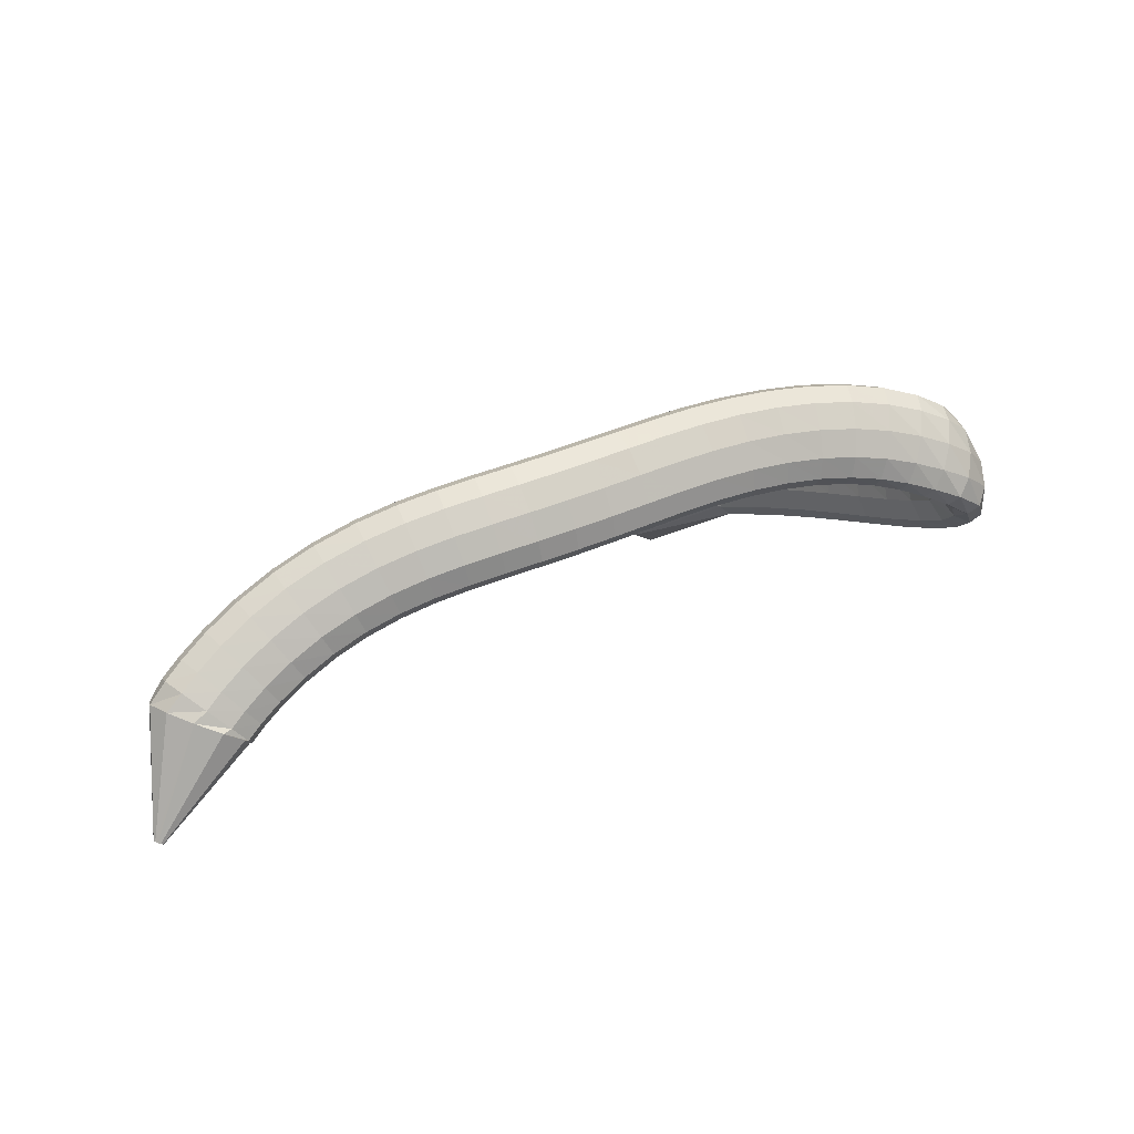
<metadata>
{"format":"obj","ext":"obj","renderer":"f3d","projection":"perspective","resolution":1024,"background":"white","views":[{"elev":19.2,"azim":-47.0,"up":"+Z"}]}
</metadata>
<code>
g tube1
v 82.81 132.6 177.6
v 82.98 132.5 177.5
v 83.16 132.4 177.4
v 83.28 132.4 177.3
v 83.31 132.6 177.3
v 83.24 132.8 177.4
v 83.09 133.1 177.4
v 82.91 133.2 177.5
v 82.75 133.2 177.6
v 82.67 133.1 177.6
v 82.69 132.9 177.6
v 82.81 132.6 177.6
v 86.16 130.7 188.7
v 87.9 128.9 187.7
v 89.65 128.1 186.7
v 90.86 128.7 186.2
v 91.14 130.4 186.1
v 90.4 132.7 186.6
v 88.88 134.9 187.5
v 87.06 136.3 188.5
v 85.52 136.4 189.3
v 84.75 135.2 189.6
v 84.99 133.1 189.4
v 86.16 130.7 188.7
v 87.3 130.3 189.6
v 88.8 128.8 187.9
v 90.26 128.4 186.4
v 91.23 129.2 185.6
v 91.39 130.9 185.8
v 90.7 133 186.9
v 89.37 134.8 188.6
v 87.83 135.8 190.3
v 86.56 135.7 191.5
v 85.97 134.4 191.7
v 86.25 132.4 191.1
v 87.3 130.3 189.6
v 88.76 130 191.1
v 90.14 128.5 189.3
v 91.53 128.1 187.7
v 92.49 128.8 187
v 92.71 130.5 187.2
v 92.13 132.6 188.4
v 90.92 134.5 190.2
v 89.48 135.5 191.9
v 88.25 135.3 193.1
v 87.64 134 193.4
v 87.82 132 192.7
v 88.76 130 191.1
v 90.81 129.4 193.1
v 92.04 127.9 191.1
v 93.34 127.5 189.5
v 94.3 128.3 188.7
v 94.6 129.9 189
v 94.16 132 190.3
v 93.12 133.8 192.2
v 91.8 134.8 194
v 90.63 134.6 195.3
v 89.97 133.3 195.6
v 90.04 131.4 194.7
v 90.81 129.4 193.1
v 93.34 128.4 195.2
v 94.39 127 193.1
v 95.58 126.6 191.4
v 96.53 127.4 190.6
v 96.94 129 190.9
v 96.67 131.1 192.4
v 95.81 132.8 194.4
v 94.64 133.7 196.4
v 93.53 133.6 197.7
v 92.82 132.3 197.9
v 92.75 130.4 197
v 93.34 128.4 195.2
v 96.15 127.1 197.3
v 97.02 125.8 195.1
v 98.09 125.4 193.3
v 99.04 126.2 192.5
v 99.55 127.8 192.9
v 99.47 129.7 194.4
v 98.83 131.4 196.6
v 97.82 132.3 198.7
v 96.76 132.1 200.1
v 96 130.9 200.3
v 95.77 129 199.2
v 96.15 127.1 197.3
v 99.09 125.5 199.2
v 99.76 124.3 196.9
v 100.7 124 195
v 101.7 124.7 194.2
v 102.3 126.2 194.7
v 102.4 128.1 196.3
v 102 129.7 198.6
v 101.1 130.5 200.8
v 100.1 130.3 202.2
v 99.3 129.1 202.4
v 98.92 127.3 201.3
v 99.09 125.5 199.2
v 102 123.6 200.9
v 102.5 122.5 198.5
v 103.4 122.3 196.5
v 104.3 123 195.7
v 105 124.5 196.2
v 105.3 126.3 198
v 105 127.7 200.3
v 104.3 128.4 202.6
v 103.4 128.2 204.1
v 102.6 127 204.2
v 102 125.3 203
v 102 123.6 200.9
v 104.9 121.6 202.2
v 105.3 120.6 199.7
v 106 120.4 197.7
v 106.9 121.2 196.9
v 107.7 122.7 197.4
v 108.1 124.3 199.2
v 108 125.7 201.7
v 107.4 126.3 204.1
v 106.5 126 205.5
v 105.7 124.9 205.7
v 105.1 123.2 204.5
v 104.9 121.6 202.2
v 107.8 119.7 203.3
v 108 118.7 200.8
v 108.7 118.6 198.7
v 109.5 119.4 197.9
v 110.3 120.9 198.4
v 110.7 122.5 200.3
v 110.7 123.8 202.8
v 110.3 124.3 205.2
v 109.5 124 206.7
v 108.7 122.8 206.8
v 108 121.2 205.6
v 107.8 119.7 203.3
v 110.7 117.8 204.2
v 110.9 116.9 201.6
v 111.5 116.8 199.6
v 112.2 117.7 198.7
v 113 119.2 199.3
v 113.4 120.8 201.1
v 113.5 122 203.6
v 113.1 122.5 206
v 112.4 122.1 207.6
v 111.6 120.9 207.7
v 111 119.3 206.5
v 110.7 117.8 204.2
v 113.8 116.1 205
v 114 115.1 202.4
v 114.5 115.1 200.4
v 115.1 116 199.4
v 115.8 117.6 200
v 116.2 119.2 201.8
v 116.3 120.5 204.3
v 115.9 120.9 206.7
v 115.3 120.5 208.3
v 114.6 119.2 208.5
v 114.1 117.6 207.3
v 113.8 116.1 205
v 117.1 114.5 205.7
v 117.3 113.6 203.1
v 117.7 113.6 201.1
v 118.3 114.6 200.1
v 118.9 116.1 200.6
v 119.2 117.8 202.4
v 119.2 119.1 205
v 118.9 119.6 207.4
v 118.4 119 209
v 117.8 117.7 209.2
v 117.3 116.1 208
v 117.1 114.5 205.7
v 120.6 113.2 206.4
v 120.8 112.3 203.8
v 121.2 112.3 201.7
v 121.7 113.3 200.8
v 122.2 114.9 201.3
v 122.4 116.6 203.1
v 122.4 117.9 205.6
v 122.1 118.3 208
v 121.7 117.8 209.6
v 121.1 116.5 209.8
v 120.8 114.7 208.6
v 120.6 113.2 206.4
v 124.4 112 207.1
v 124.5 111.1 204.5
v 124.9 111.1 202.4
v 125.3 112.1 201.4
v 125.7 113.7 201.9
v 126 115.5 203.7
v 125.9 116.8 206.2
v 125.7 117.2 208.6
v 125.2 116.7 210.2
v 124.8 115.3 210.5
v 124.5 113.6 209.3
v 124.4 112 207.1
v 128.2 110.9 207.6
v 128.3 110 205.1
v 128.6 110.1 203
v 129.1 111.1 202
v 129.5 112.7 202.5
v 129.7 114.4 204.3
v 129.7 115.7 206.8
v 129.5 116.1 209.2
v 129.1 115.6 210.8
v 128.7 114.2 211.1
v 128.3 112.5 209.9
v 128.2 110.9 207.6
v 132.1 109.8 208.2
v 132.1 108.9 205.6
v 132.4 109 203.4
v 132.8 110 202.5
v 133.2 111.6 203
v 133.6 113.3 204.8
v 133.7 114.5 207.3
v 133.5 115 209.8
v 133.1 114.4 211.4
v 132.7 113 211.6
v 132.3 111.3 210.4
v 132.1 109.8 208.2
v 135.9 108.5 208.5
v 135.8 107.7 205.9
v 136 107.8 203.8
v 136.5 108.8 202.9
v 137 110.4 203.4
v 137.4 112 205.2
v 137.7 113.2 207.7
v 137.6 113.6 210.2
v 137.3 113 211.8
v 136.8 111.7 212
v 136.3 110 210.8
v 135.9 108.5 208.5
v 139.6 107.1 208.8
v 139.4 106.3 206.1
v 139.5 106.5 204
v 140 107.4 203.1
v 140.6 109 203.6
v 141.2 110.5 205.4
v 141.6 111.7 208
v 141.6 112 210.4
v 141.3 111.4 212
v 140.8 110.1 212.3
v 140.1 108.5 211
v 139.6 107.1 208.8
v 143 105.4 208.8
v 142.7 104.8 206.2
v 142.7 104.9 204.1
v 143.2 105.9 203.1
v 144 107.4 203.6
v 144.8 108.9 205.5
v 145.3 109.9 208
v 145.5 110.1 210.5
v 145.2 109.5 212.1
v 144.6 108.2 212.3
v 143.8 106.7 211.1
v 143 105.4 208.8
v 146.3 103.6 208.6
v 145.7 103.1 206
v 145.6 103.3 203.9
v 146.1 104.3 202.9
v 147 105.8 203.5
v 148 107.1 205.3
v 148.8 108 207.8
v 149.1 108.2 210.3
v 148.9 107.5 211.9
v 148.2 106.2 212.1
v 147.2 104.8 210.9
v 146.3 103.6 208.6
v 149.4 101.8 208.1
v 148.5 101.4 205.5
v 148.3 101.7 203.5
v 148.7 102.8 202.5
v 149.6 104.1 203
v 150.8 105.4 204.8
v 151.8 106.2 207.3
v 152.4 106.2 209.7
v 152.4 105.5 211.3
v 151.7 104.2 211.5
v 150.6 102.9 210.3
v 149.4 101.8 208.1
v 152.4 100.1 207.3
v 151.2 99.7 204.8
v 150.7 100.1 202.8
v 150.9 101.2 201.9
v 151.9 102.6 202.3
v 153.2 103.9 204
v 154.5 104.6 206.4
v 155.4 104.6 208.7
v 155.6 103.8 210.2
v 155 102.5 210.5
v 153.8 101.1 209.4
v 152.4 100.1 207.3
v 155.3 98.72 206.2
v 153.9 98.21 203.9
v 153 98.57 202
v 153 99.68 201.1
v 153.7 101.2 201.4
v 155.1 102.6 202.9
v 156.7 103.5 205.1
v 157.9 103.6 207.2
v 158.4 102.8 208.7
v 158 101.5 209
v 156.9 99.93 208.1
v 155.3 98.72 206.2
v 158.3 98.09 204.8
v 156.8 97.17 202.7
v 155.6 97.23 200.9
v 155.1 98.27 200
v 155.5 99.94 200.3
v 156.6 101.7 201.6
v 158.1 103 203.6
v 159.5 103.5 205.6
v 160.4 102.9 207
v 160.5 101.5 207.3
v 159.7 99.7 206.5
v 158.3 98.09 204.8
v 161.2 98.59 203.1
v 160 97.24 201.1
v 158.8 96.91 199.4
v 157.9 97.7 198.6
v 157.5 99.36 198.9
v 157.9 101.4 200.4
v 158.9 103.1 202.4
v 160.1 104 204.3
v 161.2 103.7 205.6
v 161.9 102.4 205.9
v 161.9 100.5 204.9
v 161.2 98.59 203.1
v 163.4 100.3 201.5
v 162.8 98.97 199.2
v 161.7 98.51 197.4
v 160.5 99.02 196.7
v 159.6 100.3 197.4
v 159.2 102.1 199.1
v 159.5 103.6 201.5
v 160.4 104.5 203.6
v 161.5 104.5 204.9
v 162.6 103.5 204.9
v 163.3 101.9 203.7
v 163.4 100.3 201.5
v 164.9 102.8 200.2
v 164.5 101.8 197.6
v 163.6 101.5 195.7
v 162.3 101.8 195.2
v 161.1 102.7 196
v 160.4 103.9 198.1
v 160.3 105 200.7
v 161 105.7 203
v 162.2 105.7 204.3
v 163.5 105.1 204.1
v 164.5 104 202.6
v 164.9 102.8 200.2
v 165.9 106 199.1
v 165.7 105.3 196.4
v 164.7 105.1 194.5
v 163.4 105.3 194
v 162.1 105.9 195
v 161.3 106.7 197.2
v 161.2 107.5 199.9
v 161.8 107.9 202.3
v 163 107.9 203.6
v 164.4 107.5 203.3
v 165.5 106.8 201.6
v 165.9 106 199.1
v 166.7 109.7 198.2
v 166.4 109.2 195.5
v 165.4 109 193.6
v 164.1 109.2 193.2
v 162.8 109.6 194.2
v 162 110.2 196.5
v 161.9 110.8 199.3
v 162.5 111.1 201.6
v 163.8 111.1 202.8
v 165.2 110.8 202.5
v 166.3 110.3 200.8
v 166.7 109.7 198.2
v 167.3 113.8 197.4
v 167 113.4 194.7
v 166 113.3 192.9
v 164.6 113.4 192.4
v 163.3 113.7 193.5
v 162.5 114.2 195.8
v 162.5 114.7 198.6
v 163.2 115 201
v 164.4 115 202.2
v 165.8 114.8 201.8
v 166.9 114.3 200.1
v 167.3 113.8 197.4
v 167.8 118.2 196.7
v 167.5 117.8 194
v 166.5 117.6 192.2
v 165.1 117.7 191.7
v 163.8 118 192.8
v 163 118.5 195.1
v 163 118.9 197.9
v 163.7 119.3 200.3
v 164.9 119.3 201.5
v 166.3 119.1 201.1
v 167.4 118.7 199.3
v 167.8 118.2 196.7
v 168.3 122.7 195.9
v 167.9 122.3 193.3
v 166.9 122.1 191.4
v 165.5 122.1 191
v 164.2 122.4 192.1
v 163.4 122.9 194.4
v 163.4 123.4 197.2
v 164.1 123.7 199.6
v 165.4 123.8 200.8
v 166.8 123.6 200.4
v 167.8 123.2 198.6
v 168.3 122.7 195.9
v 168.6 127 195.2
v 168.2 126.6 192.5
v 167.2 126.3 190.7
v 165.8 126.3 190.2
v 164.5 126.6 191.4
v 163.8 127.1 193.7
v 163.7 127.7 196.4
v 164.5 128.1 198.8
v 165.8 128.2 200
v 167.1 128 199.6
v 168.2 127.6 197.8
v 168.6 127 195.2
v 168.9 130.9 194.4
v 168.5 130.4 191.7
v 167.5 130.1 189.9
v 166.1 130.1 189.5
v 164.8 130.4 190.6
v 164 130.9 192.9
v 164 131.5 195.7
v 164.8 132 198
v 166.1 132.1 199.2
v 167.4 131.9 198.8
v 168.5 131.5 197
v 168.9 130.9 194.4
v 169.1 133.9 193.7
v 168.7 133.4 191.1
v 167.6 133 189.2
v 166.3 133 188.8
v 165 133.4 190
v 164.2 133.9 192.3
v 164.2 134.6 195
v 165 135 197.3
v 166.3 135.2 198.5
v 167.7 135 198.1
v 168.7 134.6 196.3
v 169.1 133.9 193.7
v 169.2 135.9 193.2
v 168.8 135.3 190.6
v 167.8 134.9 188.8
v 166.4 134.9 188.4
v 165.1 135.3 189.5
v 164.3 135.8 191.8
v 164.3 136.5 194.6
v 165.1 137 196.9
v 166.4 137.2 198
v 167.8 137 197.6
v 168.8 136.5 195.9
v 169.2 135.9 193.2
v 169.3 136.9 192.9
v 168.8 135.7 190.5
v 167.7 134.8 188.9
v 166.3 134.5 188.6
v 165.1 134.9 189.7
v 164.4 135.9 191.9
v 164.4 137.1 194.5
v 165.2 138.2 196.6
v 166.5 138.8 197.5
v 167.9 138.8 197.1
v 168.9 138 195.4
v 169.3 136.9 192.9
v 170.4 148 187.4
v 169.6 146.7 185
v 167.4 145.7 183.5
v 164.6 145.2 183.3
v 162.1 145.5 184.5
v 160.6 146.4 186.7
v 160.7 147.7 189.3
v 162.2 148.9 191.3
v 164.8 149.6 192.2
v 167.6 149.7 191.6
v 169.6 149.1 189.8
v 170.4 148 187.4
f 1 2 14
f 14 13 1
f 2 3 15
f 15 14 2
f 3 4 16
f 16 15 3
f 4 5 17
f 17 16 4
f 5 6 18
f 18 17 5
f 6 7 19
f 19 18 6
f 7 8 20
f 20 19 7
f 8 9 21
f 21 20 8
f 9 10 22
f 22 21 9
f 10 11 23
f 23 22 10
f 11 12 24
f 24 23 11
f 13 14 26
f 26 25 13
f 14 15 27
f 27 26 14
f 15 16 28
f 28 27 15
f 16 17 29
f 29 28 16
f 17 18 30
f 30 29 17
f 18 19 31
f 31 30 18
f 19 20 32
f 32 31 19
f 20 21 33
f 33 32 20
f 21 22 34
f 34 33 21
f 22 23 35
f 35 34 22
f 23 24 36
f 36 35 23
f 25 26 38
f 38 37 25
f 26 27 39
f 39 38 26
f 27 28 40
f 40 39 27
f 28 29 41
f 41 40 28
f 29 30 42
f 42 41 29
f 30 31 43
f 43 42 30
f 31 32 44
f 44 43 31
f 32 33 45
f 45 44 32
f 33 34 46
f 46 45 33
f 34 35 47
f 47 46 34
f 35 36 48
f 48 47 35
f 37 38 50
f 50 49 37
f 38 39 51
f 51 50 38
f 39 40 52
f 52 51 39
f 40 41 53
f 53 52 40
f 41 42 54
f 54 53 41
f 42 43 55
f 55 54 42
f 43 44 56
f 56 55 43
f 44 45 57
f 57 56 44
f 45 46 58
f 58 57 45
f 46 47 59
f 59 58 46
f 47 48 60
f 60 59 47
f 49 50 62
f 62 61 49
f 50 51 63
f 63 62 50
f 51 52 64
f 64 63 51
f 52 53 65
f 65 64 52
f 53 54 66
f 66 65 53
f 54 55 67
f 67 66 54
f 55 56 68
f 68 67 55
f 56 57 69
f 69 68 56
f 57 58 70
f 70 69 57
f 58 59 71
f 71 70 58
f 59 60 72
f 72 71 59
f 61 62 74
f 74 73 61
f 62 63 75
f 75 74 62
f 63 64 76
f 76 75 63
f 64 65 77
f 77 76 64
f 65 66 78
f 78 77 65
f 66 67 79
f 79 78 66
f 67 68 80
f 80 79 67
f 68 69 81
f 81 80 68
f 69 70 82
f 82 81 69
f 70 71 83
f 83 82 70
f 71 72 84
f 84 83 71
f 73 74 86
f 86 85 73
f 74 75 87
f 87 86 74
f 75 76 88
f 88 87 75
f 76 77 89
f 89 88 76
f 77 78 90
f 90 89 77
f 78 79 91
f 91 90 78
f 79 80 92
f 92 91 79
f 80 81 93
f 93 92 80
f 81 82 94
f 94 93 81
f 82 83 95
f 95 94 82
f 83 84 96
f 96 95 83
f 85 86 98
f 98 97 85
f 86 87 99
f 99 98 86
f 87 88 100
f 100 99 87
f 88 89 101
f 101 100 88
f 89 90 102
f 102 101 89
f 90 91 103
f 103 102 90
f 91 92 104
f 104 103 91
f 92 93 105
f 105 104 92
f 93 94 106
f 106 105 93
f 94 95 107
f 107 106 94
f 95 96 108
f 108 107 95
f 97 98 110
f 110 109 97
f 98 99 111
f 111 110 98
f 99 100 112
f 112 111 99
f 100 101 113
f 113 112 100
f 101 102 114
f 114 113 101
f 102 103 115
f 115 114 102
f 103 104 116
f 116 115 103
f 104 105 117
f 117 116 104
f 105 106 118
f 118 117 105
f 106 107 119
f 119 118 106
f 107 108 120
f 120 119 107
f 109 110 122
f 122 121 109
f 110 111 123
f 123 122 110
f 111 112 124
f 124 123 111
f 112 113 125
f 125 124 112
f 113 114 126
f 126 125 113
f 114 115 127
f 127 126 114
f 115 116 128
f 128 127 115
f 116 117 129
f 129 128 116
f 117 118 130
f 130 129 117
f 118 119 131
f 131 130 118
f 119 120 132
f 132 131 119
f 121 122 134
f 134 133 121
f 122 123 135
f 135 134 122
f 123 124 136
f 136 135 123
f 124 125 137
f 137 136 124
f 125 126 138
f 138 137 125
f 126 127 139
f 139 138 126
f 127 128 140
f 140 139 127
f 128 129 141
f 141 140 128
f 129 130 142
f 142 141 129
f 130 131 143
f 143 142 130
f 131 132 144
f 144 143 131
f 133 134 146
f 146 145 133
f 134 135 147
f 147 146 134
f 135 136 148
f 148 147 135
f 136 137 149
f 149 148 136
f 137 138 150
f 150 149 137
f 138 139 151
f 151 150 138
f 139 140 152
f 152 151 139
f 140 141 153
f 153 152 140
f 141 142 154
f 154 153 141
f 142 143 155
f 155 154 142
f 143 144 156
f 156 155 143
f 145 146 158
f 158 157 145
f 146 147 159
f 159 158 146
f 147 148 160
f 160 159 147
f 148 149 161
f 161 160 148
f 149 150 162
f 162 161 149
f 150 151 163
f 163 162 150
f 151 152 164
f 164 163 151
f 152 153 165
f 165 164 152
f 153 154 166
f 166 165 153
f 154 155 167
f 167 166 154
f 155 156 168
f 168 167 155
f 157 158 170
f 170 169 157
f 158 159 171
f 171 170 158
f 159 160 172
f 172 171 159
f 160 161 173
f 173 172 160
f 161 162 174
f 174 173 161
f 162 163 175
f 175 174 162
f 163 164 176
f 176 175 163
f 164 165 177
f 177 176 164
f 165 166 178
f 178 177 165
f 166 167 179
f 179 178 166
f 167 168 180
f 180 179 167
f 169 170 182
f 182 181 169
f 170 171 183
f 183 182 170
f 171 172 184
f 184 183 171
f 172 173 185
f 185 184 172
f 173 174 186
f 186 185 173
f 174 175 187
f 187 186 174
f 175 176 188
f 188 187 175
f 176 177 189
f 189 188 176
f 177 178 190
f 190 189 177
f 178 179 191
f 191 190 178
f 179 180 192
f 192 191 179
f 181 182 194
f 194 193 181
f 182 183 195
f 195 194 182
f 183 184 196
f 196 195 183
f 184 185 197
f 197 196 184
f 185 186 198
f 198 197 185
f 186 187 199
f 199 198 186
f 187 188 200
f 200 199 187
f 188 189 201
f 201 200 188
f 189 190 202
f 202 201 189
f 190 191 203
f 203 202 190
f 191 192 204
f 204 203 191
f 193 194 206
f 206 205 193
f 194 195 207
f 207 206 194
f 195 196 208
f 208 207 195
f 196 197 209
f 209 208 196
f 197 198 210
f 210 209 197
f 198 199 211
f 211 210 198
f 199 200 212
f 212 211 199
f 200 201 213
f 213 212 200
f 201 202 214
f 214 213 201
f 202 203 215
f 215 214 202
f 203 204 216
f 216 215 203
f 205 206 218
f 218 217 205
f 206 207 219
f 219 218 206
f 207 208 220
f 220 219 207
f 208 209 221
f 221 220 208
f 209 210 222
f 222 221 209
f 210 211 223
f 223 222 210
f 211 212 224
f 224 223 211
f 212 213 225
f 225 224 212
f 213 214 226
f 226 225 213
f 214 215 227
f 227 226 214
f 215 216 228
f 228 227 215
f 217 218 230
f 230 229 217
f 218 219 231
f 231 230 218
f 219 220 232
f 232 231 219
f 220 221 233
f 233 232 220
f 221 222 234
f 234 233 221
f 222 223 235
f 235 234 222
f 223 224 236
f 236 235 223
f 224 225 237
f 237 236 224
f 225 226 238
f 238 237 225
f 226 227 239
f 239 238 226
f 227 228 240
f 240 239 227
f 229 230 242
f 242 241 229
f 230 231 243
f 243 242 230
f 231 232 244
f 244 243 231
f 232 233 245
f 245 244 232
f 233 234 246
f 246 245 233
f 234 235 247
f 247 246 234
f 235 236 248
f 248 247 235
f 236 237 249
f 249 248 236
f 237 238 250
f 250 249 237
f 238 239 251
f 251 250 238
f 239 240 252
f 252 251 239
f 241 242 254
f 254 253 241
f 242 243 255
f 255 254 242
f 243 244 256
f 256 255 243
f 244 245 257
f 257 256 244
f 245 246 258
f 258 257 245
f 246 247 259
f 259 258 246
f 247 248 260
f 260 259 247
f 248 249 261
f 261 260 248
f 249 250 262
f 262 261 249
f 250 251 263
f 263 262 250
f 251 252 264
f 264 263 251
f 253 254 266
f 266 265 253
f 254 255 267
f 267 266 254
f 255 256 268
f 268 267 255
f 256 257 269
f 269 268 256
f 257 258 270
f 270 269 257
f 258 259 271
f 271 270 258
f 259 260 272
f 272 271 259
f 260 261 273
f 273 272 260
f 261 262 274
f 274 273 261
f 262 263 275
f 275 274 262
f 263 264 276
f 276 275 263
f 265 266 278
f 278 277 265
f 266 267 279
f 279 278 266
f 267 268 280
f 280 279 267
f 268 269 281
f 281 280 268
f 269 270 282
f 282 281 269
f 270 271 283
f 283 282 270
f 271 272 284
f 284 283 271
f 272 273 285
f 285 284 272
f 273 274 286
f 286 285 273
f 274 275 287
f 287 286 274
f 275 276 288
f 288 287 275
f 277 278 290
f 290 289 277
f 278 279 291
f 291 290 278
f 279 280 292
f 292 291 279
f 280 281 293
f 293 292 280
f 281 282 294
f 294 293 281
f 282 283 295
f 295 294 282
f 283 284 296
f 296 295 283
f 284 285 297
f 297 296 284
f 285 286 298
f 298 297 285
f 286 287 299
f 299 298 286
f 287 288 300
f 300 299 287
f 289 290 302
f 302 301 289
f 290 291 303
f 303 302 290
f 291 292 304
f 304 303 291
f 292 293 305
f 305 304 292
f 293 294 306
f 306 305 293
f 294 295 307
f 307 306 294
f 295 296 308
f 308 307 295
f 296 297 309
f 309 308 296
f 297 298 310
f 310 309 297
f 298 299 311
f 311 310 298
f 299 300 312
f 312 311 299
f 301 302 314
f 314 313 301
f 302 303 315
f 315 314 302
f 303 304 316
f 316 315 303
f 304 305 317
f 317 316 304
f 305 306 318
f 318 317 305
f 306 307 319
f 319 318 306
f 307 308 320
f 320 319 307
f 308 309 321
f 321 320 308
f 309 310 322
f 322 321 309
f 310 311 323
f 323 322 310
f 311 312 324
f 324 323 311
f 313 314 326
f 326 325 313
f 314 315 327
f 327 326 314
f 315 316 328
f 328 327 315
f 316 317 329
f 329 328 316
f 317 318 330
f 330 329 317
f 318 319 331
f 331 330 318
f 319 320 332
f 332 331 319
f 320 321 333
f 333 332 320
f 321 322 334
f 334 333 321
f 322 323 335
f 335 334 322
f 323 324 336
f 336 335 323
f 325 326 338
f 338 337 325
f 326 327 339
f 339 338 326
f 327 328 340
f 340 339 327
f 328 329 341
f 341 340 328
f 329 330 342
f 342 341 329
f 330 331 343
f 343 342 330
f 331 332 344
f 344 343 331
f 332 333 345
f 345 344 332
f 333 334 346
f 346 345 333
f 334 335 347
f 347 346 334
f 335 336 348
f 348 347 335
f 337 338 350
f 350 349 337
f 338 339 351
f 351 350 338
f 339 340 352
f 352 351 339
f 340 341 353
f 353 352 340
f 341 342 354
f 354 353 341
f 342 343 355
f 355 354 342
f 343 344 356
f 356 355 343
f 344 345 357
f 357 356 344
f 345 346 358
f 358 357 345
f 346 347 359
f 359 358 346
f 347 348 360
f 360 359 347
f 349 350 362
f 362 361 349
f 350 351 363
f 363 362 350
f 351 352 364
f 364 363 351
f 352 353 365
f 365 364 352
f 353 354 366
f 366 365 353
f 354 355 367
f 367 366 354
f 355 356 368
f 368 367 355
f 356 357 369
f 369 368 356
f 357 358 370
f 370 369 357
f 358 359 371
f 371 370 358
f 359 360 372
f 372 371 359
f 361 362 374
f 374 373 361
f 362 363 375
f 375 374 362
f 363 364 376
f 376 375 363
f 364 365 377
f 377 376 364
f 365 366 378
f 378 377 365
f 366 367 379
f 379 378 366
f 367 368 380
f 380 379 367
f 368 369 381
f 381 380 368
f 369 370 382
f 382 381 369
f 370 371 383
f 383 382 370
f 371 372 384
f 384 383 371
f 373 374 386
f 386 385 373
f 374 375 387
f 387 386 374
f 375 376 388
f 388 387 375
f 376 377 389
f 389 388 376
f 377 378 390
f 390 389 377
f 378 379 391
f 391 390 378
f 379 380 392
f 392 391 379
f 380 381 393
f 393 392 380
f 381 382 394
f 394 393 381
f 382 383 395
f 395 394 382
f 383 384 396
f 396 395 383
f 385 386 398
f 398 397 385
f 386 387 399
f 399 398 386
f 387 388 400
f 400 399 387
f 388 389 401
f 401 400 388
f 389 390 402
f 402 401 389
f 390 391 403
f 403 402 390
f 391 392 404
f 404 403 391
f 392 393 405
f 405 404 392
f 393 394 406
f 406 405 393
f 394 395 407
f 407 406 394
f 395 396 408
f 408 407 395
f 397 398 410
f 410 409 397
f 398 399 411
f 411 410 398
f 399 400 412
f 412 411 399
f 400 401 413
f 413 412 400
f 401 402 414
f 414 413 401
f 402 403 415
f 415 414 402
f 403 404 416
f 416 415 403
f 404 405 417
f 417 416 404
f 405 406 418
f 418 417 405
f 406 407 419
f 419 418 406
f 407 408 420
f 420 419 407
f 409 410 422
f 422 421 409
f 410 411 423
f 423 422 410
f 411 412 424
f 424 423 411
f 412 413 425
f 425 424 412
f 413 414 426
f 426 425 413
f 414 415 427
f 427 426 414
f 415 416 428
f 428 427 415
f 416 417 429
f 429 428 416
f 417 418 430
f 430 429 417
f 418 419 431
f 431 430 418
f 419 420 432
f 432 431 419
f 421 422 434
f 434 433 421
f 422 423 435
f 435 434 422
f 423 424 436
f 436 435 423
f 424 425 437
f 437 436 424
f 425 426 438
f 438 437 425
f 426 427 439
f 439 438 426
f 427 428 440
f 440 439 427
f 428 429 441
f 441 440 428
f 429 430 442
f 442 441 429
f 430 431 443
f 443 442 430
f 431 432 444
f 444 443 431
f 433 434 446
f 446 445 433
f 434 435 447
f 447 446 434
f 435 436 448
f 448 447 435
f 436 437 449
f 449 448 436
f 437 438 450
f 450 449 437
f 438 439 451
f 451 450 438
f 439 440 452
f 452 451 439
f 440 441 453
f 453 452 440
f 441 442 454
f 454 453 441
f 442 443 455
f 455 454 442
f 443 444 456
f 456 455 443
f 445 446 458
f 458 457 445
f 446 447 459
f 459 458 446
f 447 448 460
f 460 459 447
f 448 449 461
f 461 460 448
f 449 450 462
f 462 461 449
f 450 451 463
f 463 462 450
f 451 452 464
f 464 463 451
f 452 453 465
f 465 464 452
f 453 454 466
f 466 465 453
f 454 455 467
f 467 466 454
f 455 456 468
f 468 467 455
f 457 458 470
f 470 469 457
f 458 459 471
f 471 470 458
f 459 460 472
f 472 471 459
f 460 461 473
f 473 472 460
f 461 462 474
f 474 473 461
f 462 463 475
f 475 474 462
f 463 464 476
f 476 475 463
f 464 465 477
f 477 476 464
f 465 466 478
f 478 477 465
f 466 467 479
f 479 478 466
f 467 468 480
f 480 479 467
g

</code>
